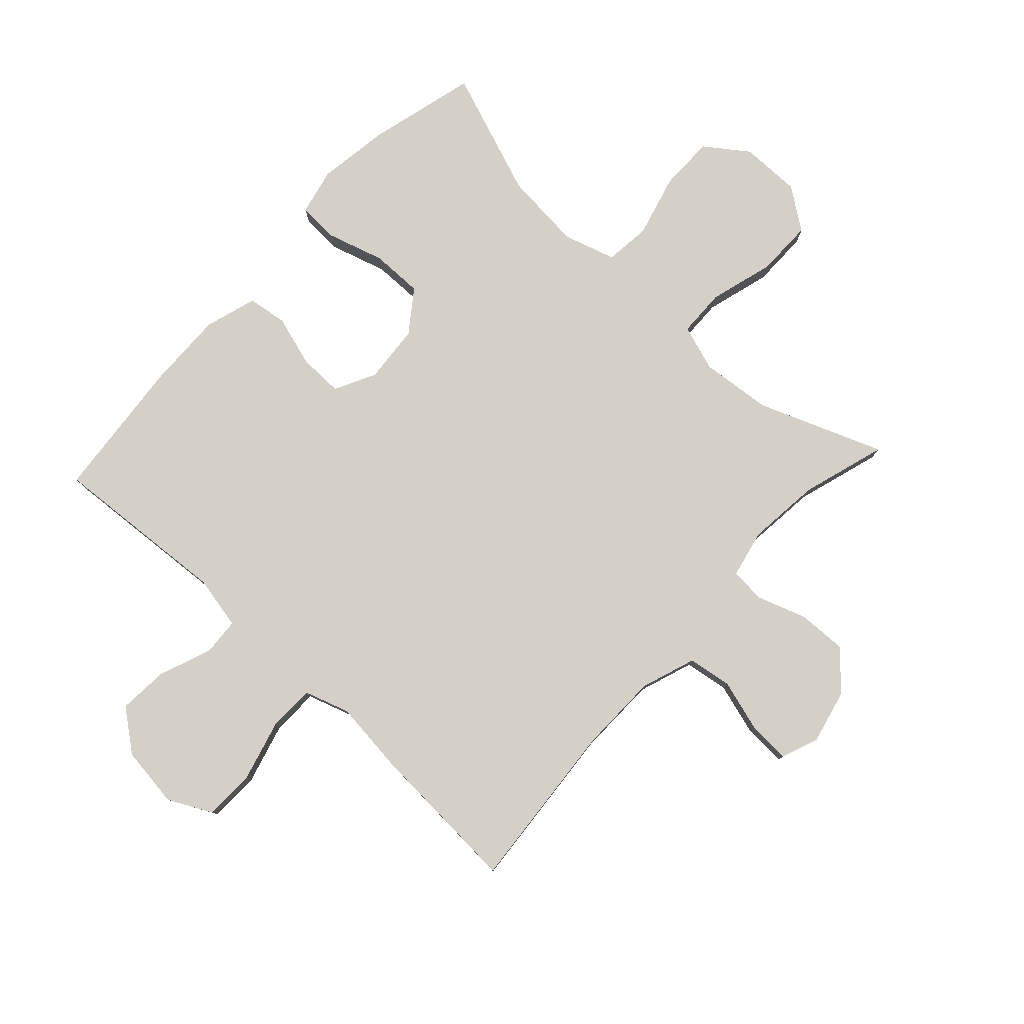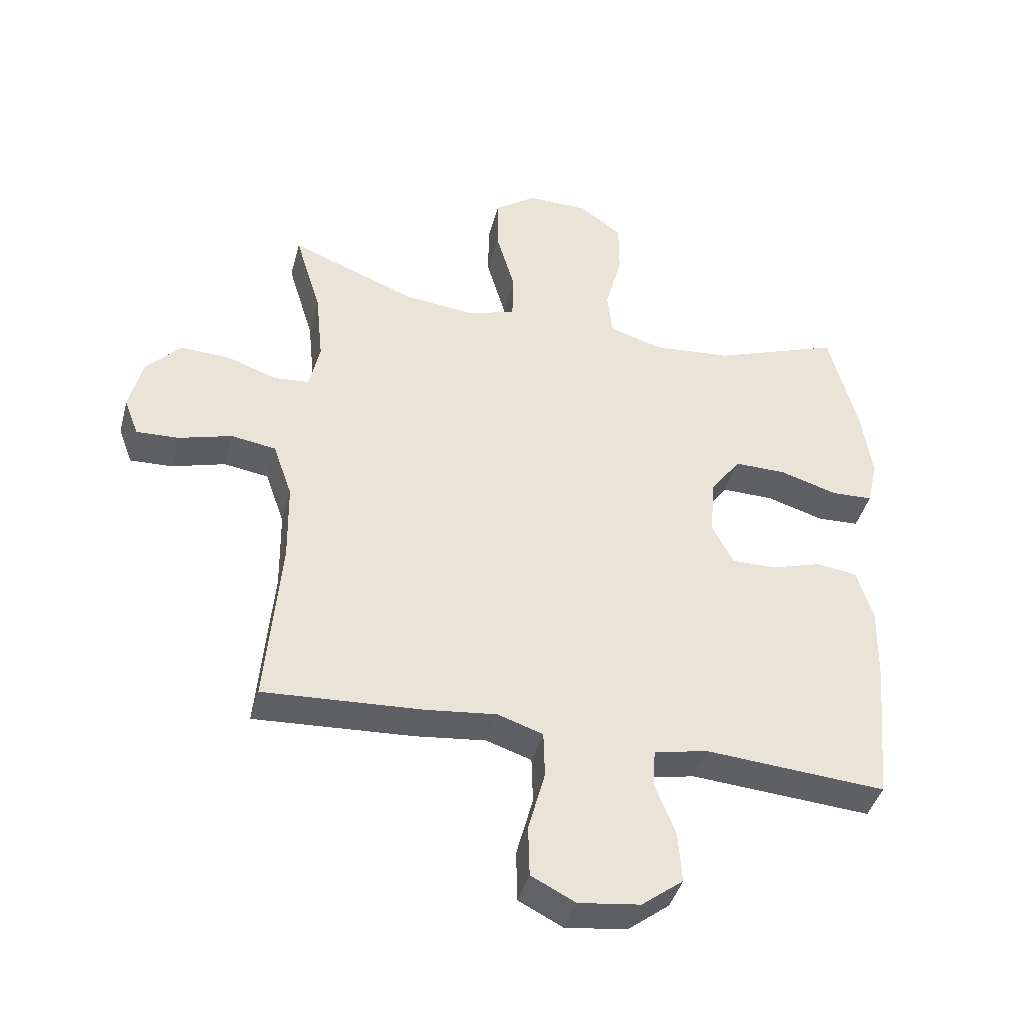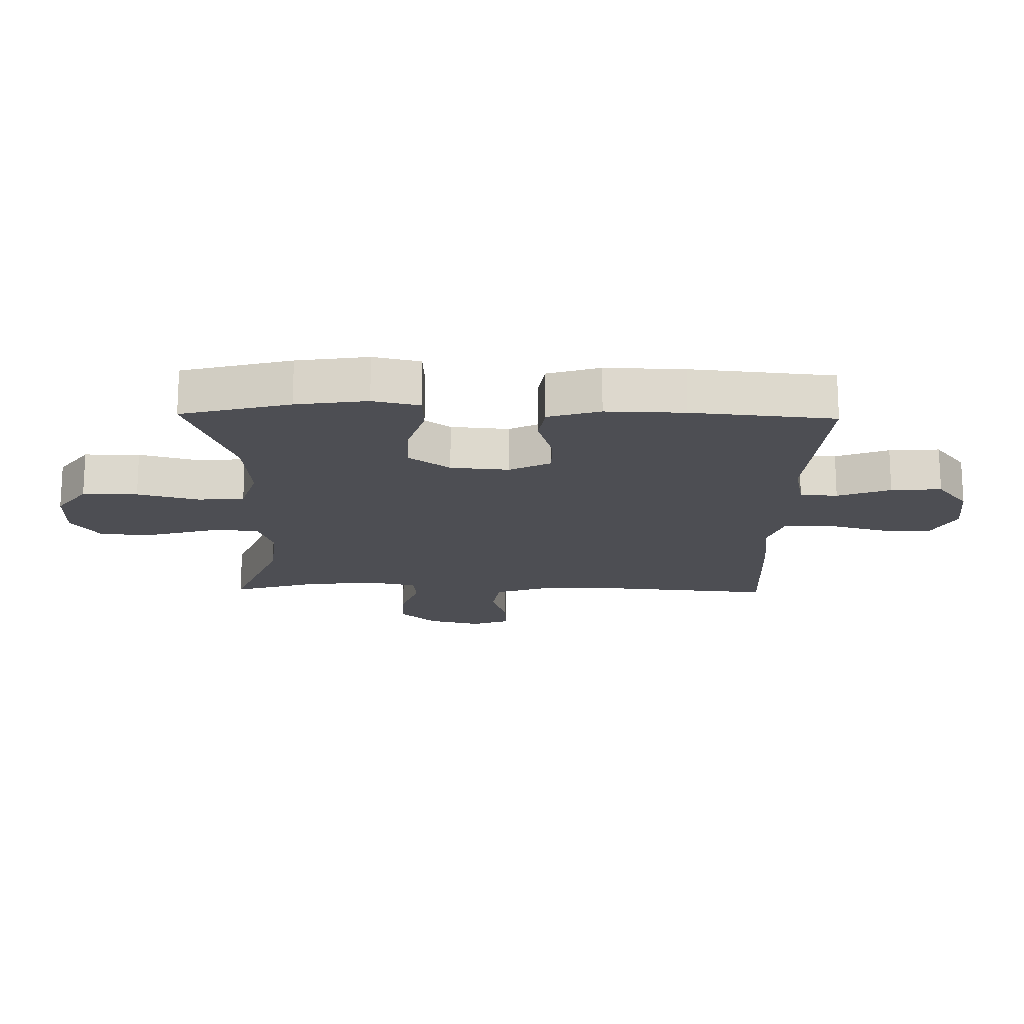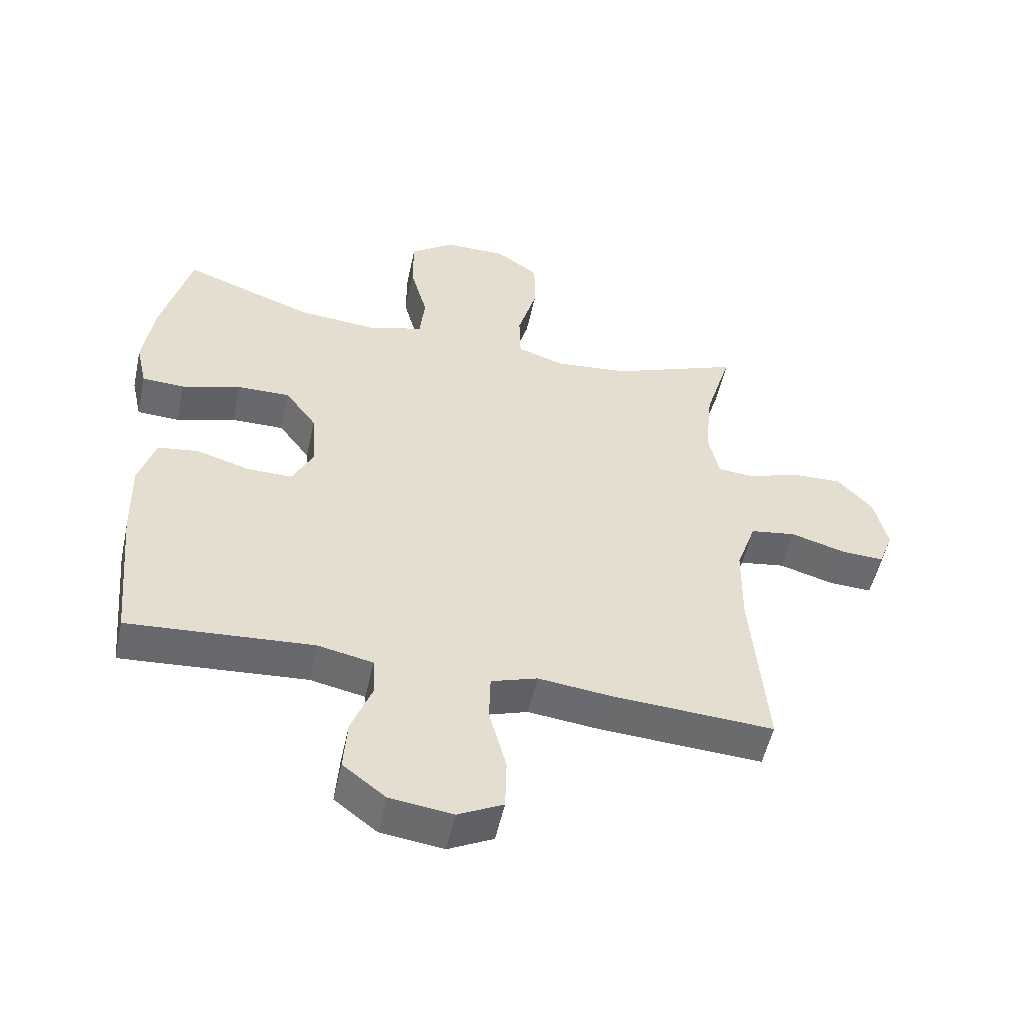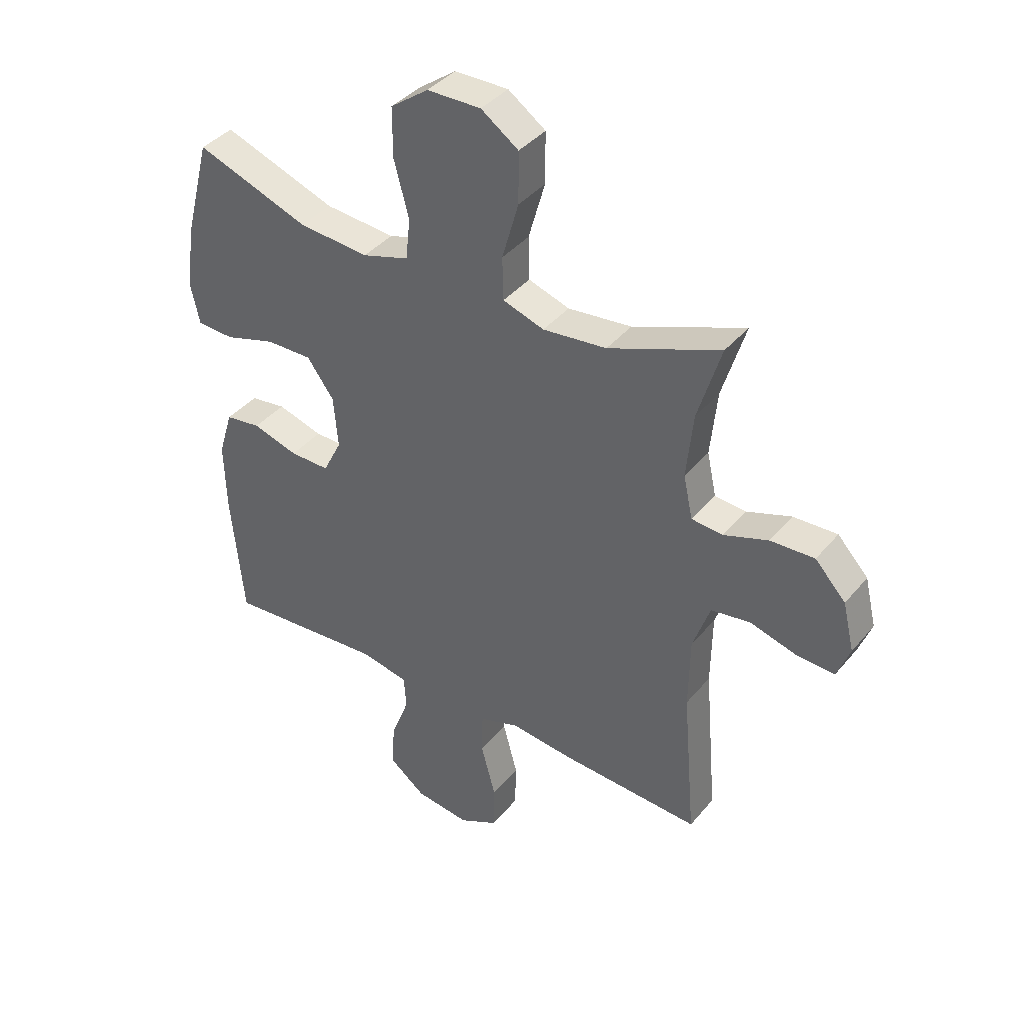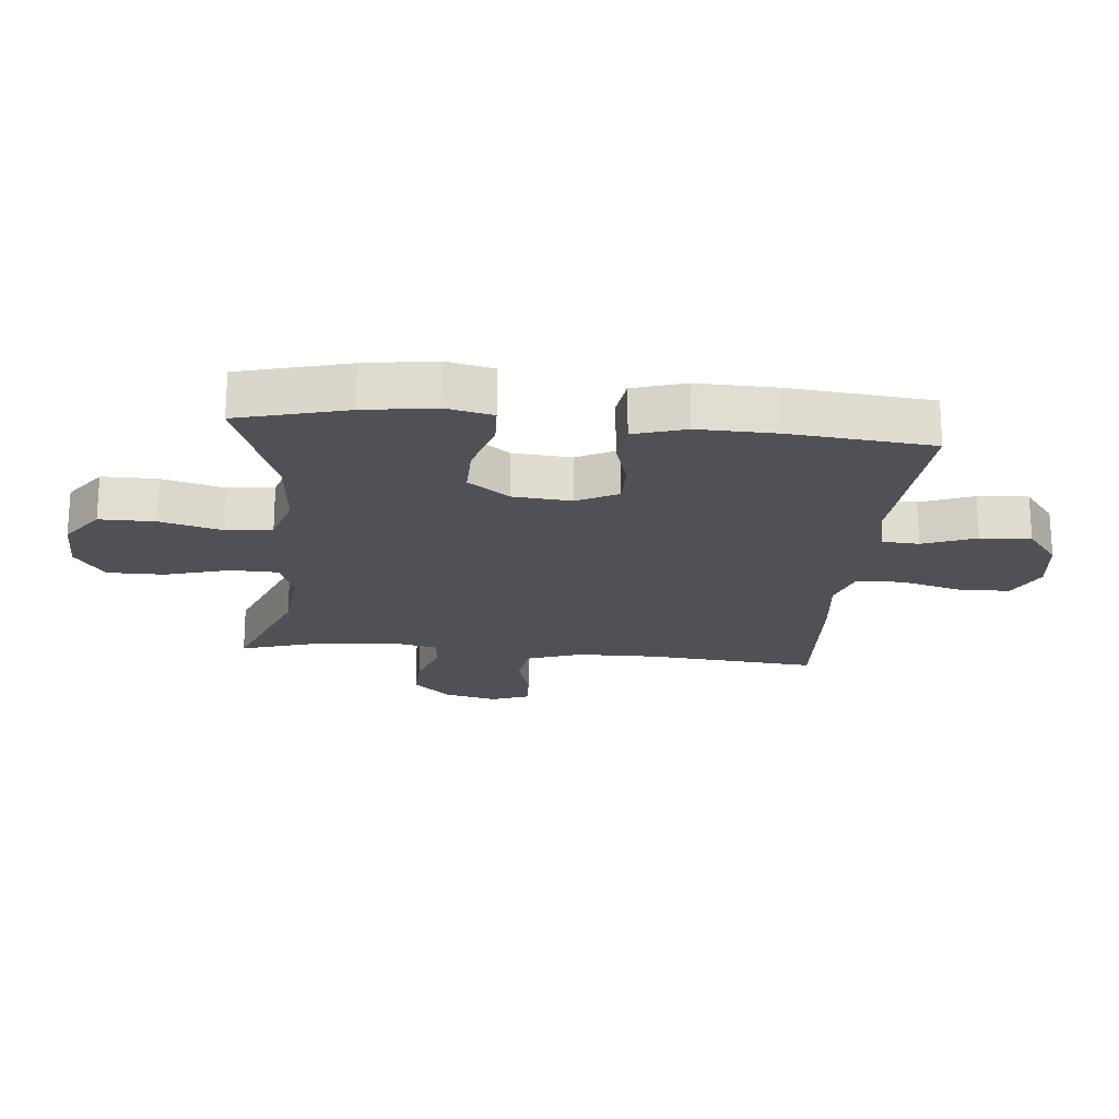
<metadata>
{"format":"obj","ext":"obj","renderer":"f3d","projection":"perspective","resolution":1024,"background":"white","views":[{"elev":80.0,"azim":-137.2,"up":"+Y"},{"elev":-41.8,"azim":-14.7,"up":"+Z"},{"elev":-17.3,"azim":88.8,"up":"+Y"},{"elev":-52.9,"azim":167.8,"up":"+Z"},{"elev":39.3,"azim":-144.8,"up":"+Z"},{"elev":-20.5,"azim":84.5,"up":"+Y"}]}
</metadata>
<code>
v -0.5 0.07 0.5
v -0.297 0.07 0.421
v -0.181 0.07 0.409
v -0.106 0.07 0.434
v -0.104 0.07 0.512
v -0.134 0.07 0.617
v -0.134 0.07 0.709
v -0.066 0.07 0.757
v 0.032 0.07 0.756
v 0.101 0.07 0.706
v 0.101 0.07 0.616
v 0.074 0.07 0.515
v 0.082 0.07 0.44
v 0.167 0.07 0.414
v 0.295 0.07 0.425
v 0.5 0.07 0.5
v 0.546 0.07 0.323
v 0.563 0.07 0.207
v 0.546 0.07 0.131
v 0.479 0.07 0.128
v 0.386 0.07 0.156
v 0.302 0.07 0.157
v 0.253 0.07 0.09
v 0.245 0.07 -0.005
v 0.279 0.07 -0.072
v 0.351 0.07 -0.071
v 0.434 0.07 -0.046
v 0.499 0.07 -0.055
v 0.525 0.07 -0.14
v 0.522 0.07 -0.268
v 0.5 0.07 -0.5
v 0.209 0.07 -0.479
v 0.122 0.07 -0.497
v 0.118 0.07 -0.558
v 0.151 0.07 -0.644
v 0.157 0.07 -0.726
v 0.09 0.07 -0.778
v -0.009 0.07 -0.791
v -0.08 0.07 -0.755
v -0.082 0.07 -0.672
v -0.055 0.07 -0.572
v -0.057 0.07 -0.496
v -0.13 0.07 -0.472
v -0.244 0.07 -0.485
v -0.5 0.07 -0.5
v -0.476 0.07 -0.222
v -0.478 0.07 -0.09
v -0.509 0.07 -0.001
v -0.581 0.07 0.01
v -0.667 0.07 -0.015
v -0.735 0.07 -0.018
v -0.758 0.07 0.043
v -0.737 0.07 0.131
v -0.681 0.07 0.191
v -0.601 0.07 0.188
v -0.52 0.07 0.16
v -0.463 0.07 0.165
v -0.446 0.07 0.243
v -0.458 0.07 0.362
v -0.5 0 0.5
v -0.297 0 0.421
v -0.181 0 0.409
v -0.106 0 0.434
v -0.104 0 0.512
v -0.134 0 0.617
v -0.134 0 0.709
v -0.066 0 0.757
v 0.032 0 0.756
v 0.101 0 0.706
v 0.101 0 0.616
v 0.074 0 0.515
v 0.082 0 0.44
v 0.167 0 0.414
v 0.295 0 0.425
v 0.5 0 0.5
v 0.546 0 0.323
v 0.563 0 0.207
v 0.546 0 0.131
v 0.479 0 0.128
v 0.386 0 0.156
v 0.302 0 0.157
v 0.253 0 0.09
v 0.245 0 -0.005
v 0.279 0 -0.072
v 0.351 0 -0.071
v 0.434 0 -0.046
v 0.499 0 -0.055
v 0.525 0 -0.14
v 0.522 0 -0.268
v 0.5 0 -0.5
v 0.209 0 -0.479
v 0.122 0 -0.497
v 0.118 0 -0.558
v 0.151 0 -0.644
v 0.157 0 -0.726
v 0.09 0 -0.778
v -0.009 0 -0.791
v -0.08 0 -0.755
v -0.082 0 -0.672
v -0.055 0 -0.572
v -0.057 0 -0.496
v -0.13 0 -0.472
v -0.244 0 -0.485
v -0.5 0 -0.5
v -0.476 0 -0.222
v -0.478 0 -0.09
v -0.509 0 -0.001
v -0.581 0 0.01
v -0.667 0 -0.015
v -0.735 0 -0.018
v -0.758 0 0.043
v -0.737 0 0.131
v -0.681 0 0.191
v -0.601 0 0.188
v -0.52 0 0.16
v -0.463 0 0.165
v -0.446 0 0.243
v -0.458 0 0.362
f 53 54 55 56
f 53 56 57
f 52 53 57
f 49 50 51 52
f 48 49 52 57
f 47 48 57
f 46 47 57 58
f 43 44 45 46
f 42 43 46 58
f 38 39 40 41
f 38 41 42
f 37 38 42
f 34 35 36 37
f 33 34 37 42
f 32 33 42 58
f 26 27 28 29
f 25 26 29 30
f 18 19 20 21
f 18 21 22
f 15 16 17 18
f 14 15 18 22
f 13 14 22 23
f 9 10 11 12
f 9 12 13
f 8 9 13
f 5 6 7 8
f 4 5 8 13
f 3 4 13 23
f 59 1 2
f 25 30 31 32
f 24 25 32 58
f 23 24 58 59
f 2 3 23 59
f 115 114 113 112
f 116 115 112
f 116 112 111
f 111 110 109 108
f 116 111 108 107
f 116 107 106
f 117 116 106 105
f 105 104 103 102
f 117 105 102 101
f 100 99 98 97
f 101 100 97
f 101 97 96
f 96 95 94 93
f 101 96 93 92
f 117 101 92 91
f 88 87 86 85
f 89 88 85 84
f 80 79 78 77
f 81 80 77
f 77 76 75 74
f 81 77 74 73
f 82 81 73 72
f 71 70 69 68
f 72 71 68
f 72 68 67
f 67 66 65 64
f 72 67 64 63
f 82 72 63 62
f 61 60 118
f 91 90 89 84
f 117 91 84 83
f 118 117 83 82
f 118 82 62 61
f 1 60 61 2
f 2 61 62 3
f 3 62 63 4
f 4 63 64 5
f 5 64 65 6
f 6 65 66 7
f 7 66 67 8
f 8 67 68 9
f 9 68 69 10
f 10 69 70 11
f 11 70 71 12
f 12 71 72 13
f 13 72 73 14
f 14 73 74 15
f 15 74 75 16
f 16 75 76 17
f 17 76 77 18
f 18 77 78 19
f 19 78 79 20
f 20 79 80 21
f 21 80 81 22
f 22 81 82 23
f 23 82 83 24
f 24 83 84 25
f 25 84 85 26
f 26 85 86 27
f 27 86 87 28
f 28 87 88 29
f 29 88 89 30
f 30 89 90 31
f 31 90 91 32
f 32 91 92 33
f 33 92 93 34
f 34 93 94 35
f 35 94 95 36
f 36 95 96 37
f 37 96 97 38
f 38 97 98 39
f 39 98 99 40
f 40 99 100 41
f 41 100 101 42
f 42 101 102 43
f 43 102 103 44
f 44 103 104 45
f 45 104 105 46
f 46 105 106 47
f 47 106 107 48
f 48 107 108 49
f 49 108 109 50
f 50 109 110 51
f 51 110 111 52
f 52 111 112 53
f 53 112 113 54
f 54 113 114 55
f 55 114 115 56
f 56 115 116 57
f 57 116 117 58
f 58 117 118 59
f 59 118 60 1

</code>
